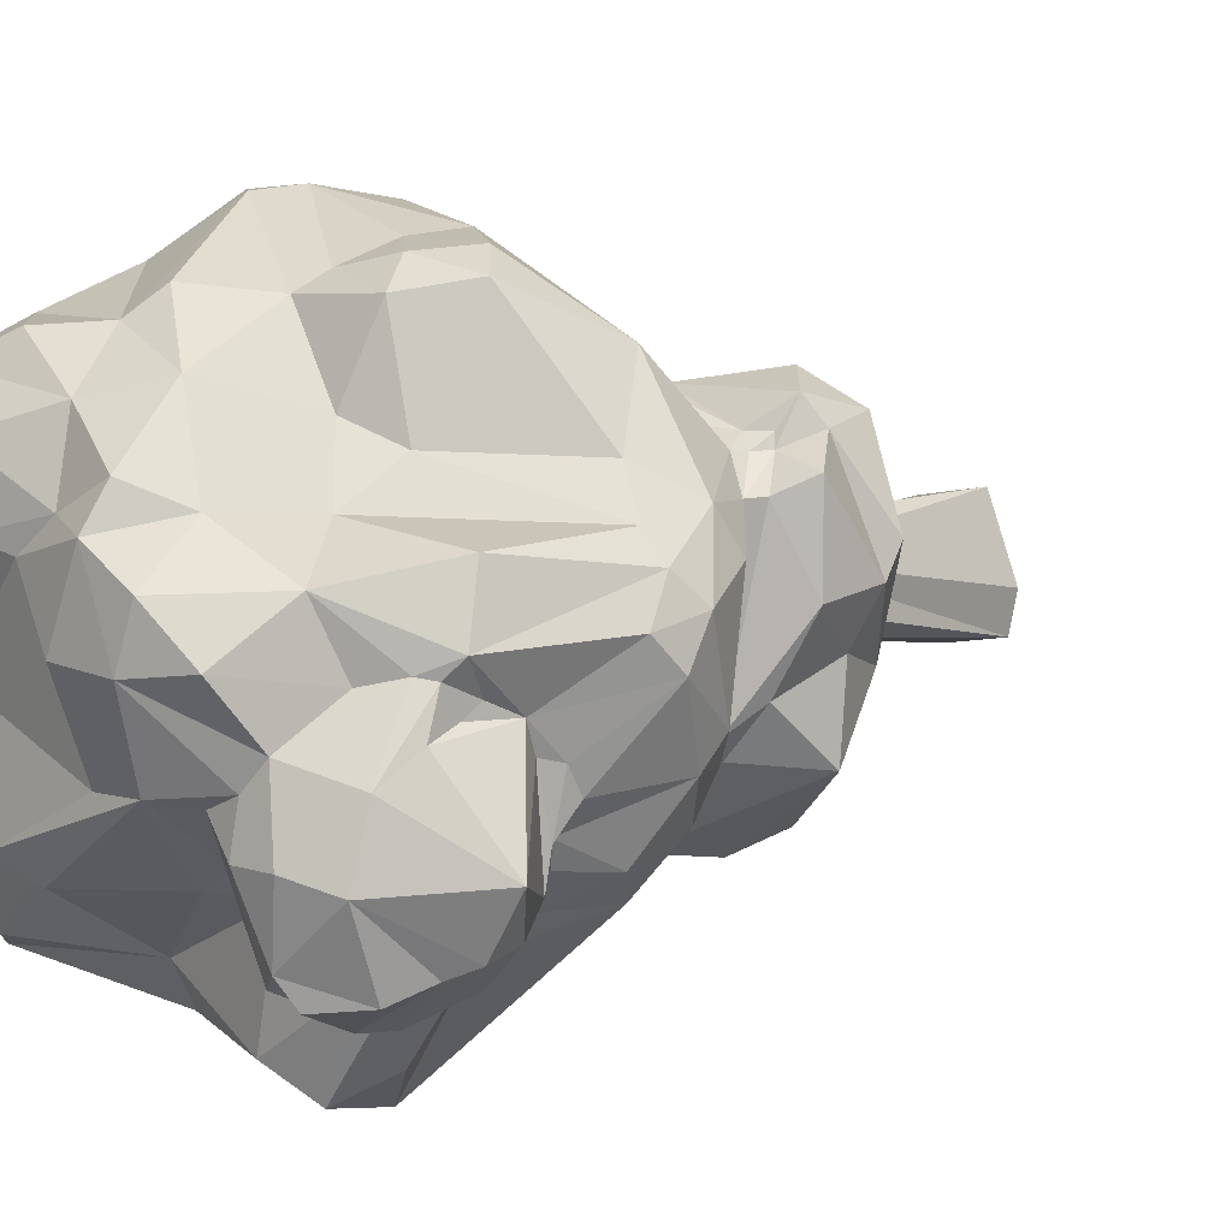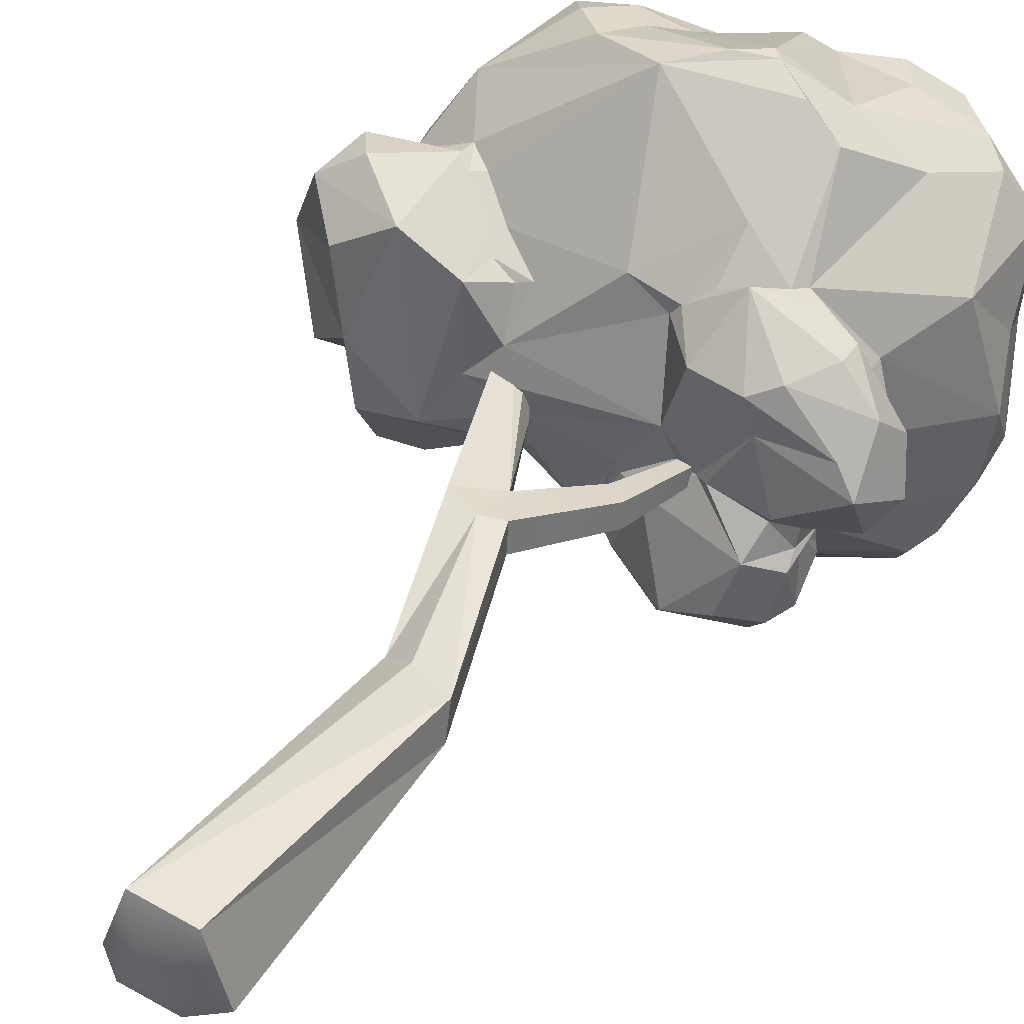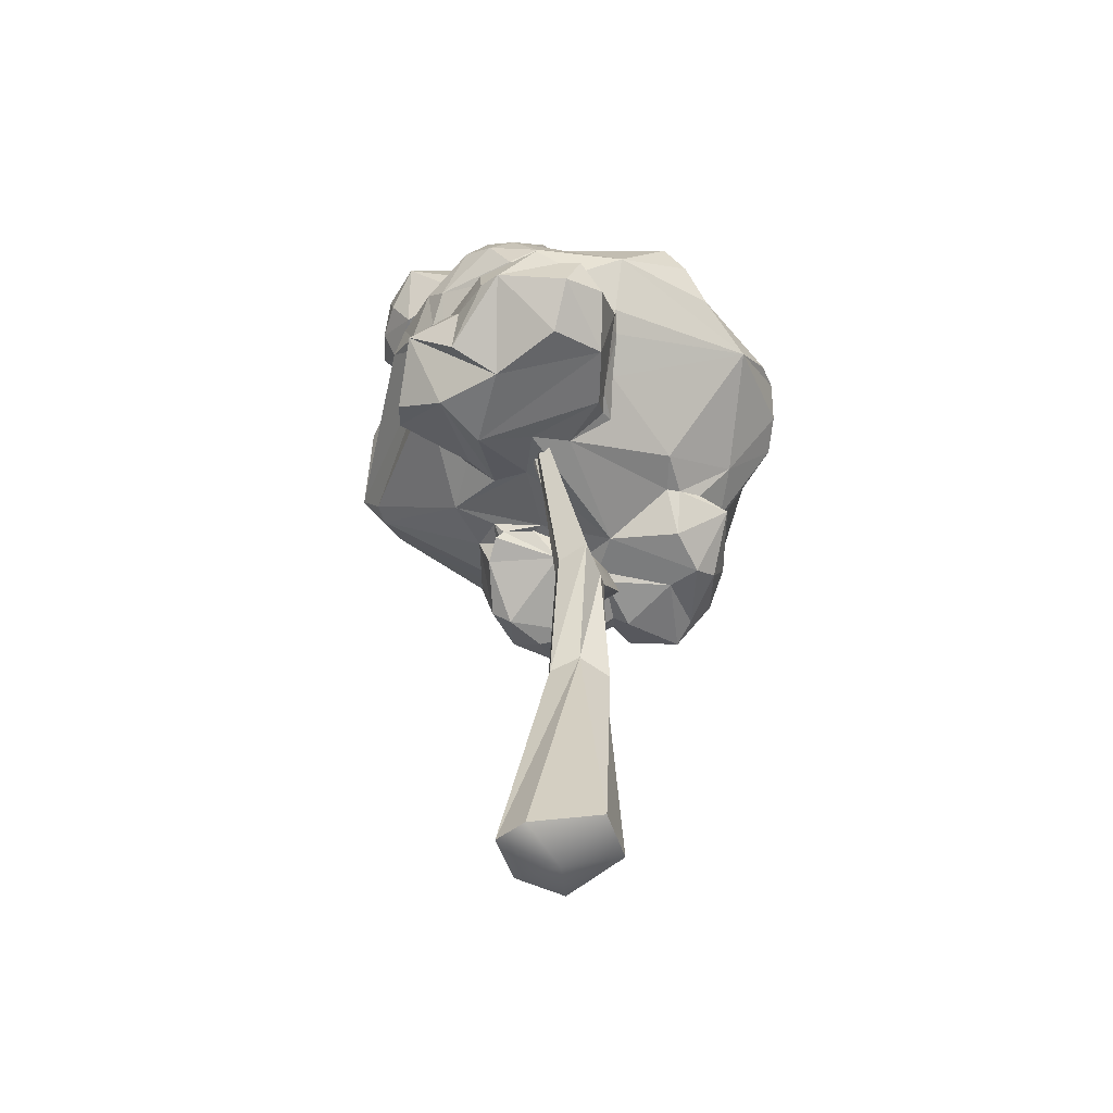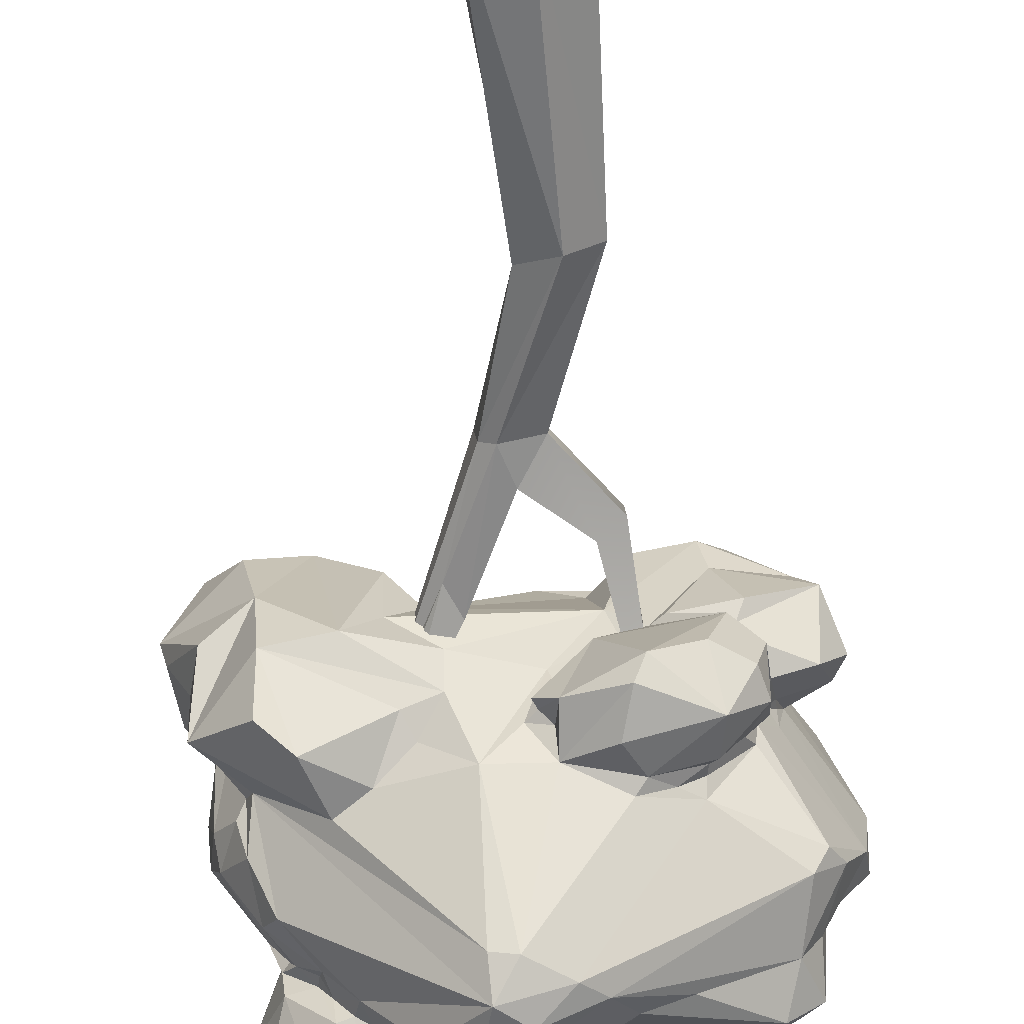
<metadata>
{"format":"obj","ext":"obj","renderer":"f3d","projection":"perspective","resolution":1024,"background":"white","views":[{"elev":4.6,"azim":-148.3,"up":"+Z"},{"elev":44.4,"azim":29.1,"up":"+Z"},{"elev":-54.8,"azim":-63.6,"up":"+Y"},{"elev":-63.0,"azim":0.3,"up":"+Z"}]}
</metadata>
<code>
v 2.261 135.2 19.86
v -4.619 146.8 7.417
v 2.807 133.2 10.57
v -3.872 146.9 16.84
v -4.444 131.9 21.67
v -17.91 181.9 5.205
v -9.625 134 6.295
v -35.9 216.5 6.407
v -15.41 137.3 21.56
v -35.1 217.3 0.8898
v -23.29 172.8 7.388
v -14.28 135 9.86
v 5.306 84.85 19.79
v -40.57 216.4 9.289
v -5.64 85.47 2.13
v -4.233 88.63 12.91
v 6.224 80.14 -5.309
v 15.87 84.11 13.97
v -40.91 219.4 5.312
v -17.78 -4.869 -10.38
v -11.94 -4.869 24.97
v 16.64 79.82 3.123
v 6.532 -4.869 22.46
v 13.26 -4.869 -1.426
v -20.2 -4.869 1.34
v -0.9788 -4.869 -12.51
v 22.89 191.5 -0.6112
v 23.35 193.1 4.034
v 27.27 188.8 0.4845
v 27.52 190.3 5.891
v 84.35 248.7 -8.163
v 75.43 273.8 9.828
v 79.58 255.9 19.99
v 72.93 255.8 -16.19
v 82.45 237.1 -15.66
v 78.37 195.8 11.55
v 70.39 194.2 34.96
v 70.21 191.7 -0.623
v 71.31 180.2 19.77
v 76.17 278.6 38.57
v 74.62 238 42.51
v 69.75 208.9 14.79
v 74.63 203 10.72
v 70.16 249.4 -34.66
v 75.84 230.5 -30.72
v 73.83 204.5 24.42
v 60.45 280.9 12.23
v 71.46 267.1 -9.279
v 66.82 270.4 -38.27
v 70.83 263.4 -42.76
v 66.76 226.6 -41.53
v 60.85 215.5 34.41
v 84.64 240.7 6.052
v 58.38 206 45.27
v 65.16 182.6 28.47
v 66.3 274.4 53.18
v 64.1 248.4 -45.77
v 70.89 223.5 -34.35
v 62.83 212.2 12.51
v 60.08 204.4 4.215
v 51.61 177.3 7.622
v 58.35 285.5 46.41
v 51 284.9 -24.83
v 54.23 252.6 63.28
v 60.51 262.8 -52.41
v 40.73 209 -35.84
v 60.13 211.5 33.04
v 60.53 208.5 5.863
v 60.56 208.8 -2.135
v 58.33 197.4 46.32
v 58.52 281.7 57.03
v 56.24 269.6 -49.4
v 57.58 205.1 1.108
v 57.87 193.7 -4.044
v 55.99 185.8 -0.4082
v 40.68 279.2 -36.14
v 43.19 210.2 53.43
v 53.64 204.7 -17.49
v 54.67 201.3 -6.534
v 56.15 196.5 -14.4
v 54.06 201 -13.79
v 56.66 196.2 -17.7
v 54.75 190 -6.52
v 56.09 186.3 -27.98
v 51.24 196.5 -24.72
v 55.91 179.7 -10.81
v 50.64 200.5 -20.73
v 49.22 181.4 2.414
v 52.58 176.4 -27.08
v 43.98 180.4 29.35
v 46.67 293.4 57.39
v 35.79 304.2 45.18
v 44.06 298.6 19.64
v 38.24 234.3 77.63
v 37.72 248.7 -59.93
v 46.53 207.9 51.68
v 49.61 183.9 45.44
v 55.43 184.5 -6.472
v 44.85 183.5 -39.2
v 33.7 304.3 27.78
v 36.64 295.9 -29.22
v 41.18 200.4 -33.33
v 43.53 197.2 -36.34
v 31.95 181.4 7.17
v 46.2 173.4 -6.923
v 21.93 304.4 24.33
v 33.69 252.4 76.08
v 40.9 204.8 -31.72
v 33.18 197.1 59.25
v 38.28 279.1 66.44
v 24.32 251.8 -63.52
v 9.389 234.6 -75.03
v 39.83 206.8 54.05
v 33.54 205.4 -35.8
v 11.57 306 32.23
v 19.51 265.5 -51.19
v 26.35 201.1 -38.21
v 41.39 179.2 41.78
v 40.58 170.5 -25.29
v 26.45 292.3 -35.4
v 16.85 240.7 -72.51
v 27.97 184.2 5.992
v 31.01 291 64.25
v 27.02 238.2 84.97
v 23.31 205.4 -40.02
v 23.37 199.7 52.22
v 19.82 190.3 -40.5
v 24.66 182.5 41.43
v 22.69 175.8 -36.95
v 46.58 291.8 0.9759
v 16.53 244.7 89.1
v -5.891 273.4 -66.04
v 25.87 170.8 -30.81
v 0.8054 313.3 28.87
v 12.71 300.1 51.79
v 6.549 303 -15.75
v -4.304 227.4 -73.88
v 15.97 196.4 46.9
v 12.91 196.3 42.92
v 17.05 185.4 16.49
v 9.688 311.3 7.377
v 14.65 284.3 65.29
v -7.507 307.4 -15.76
v 7.565 278.9 72.02
v 20.54 187 5.786
v 13.36 248.5 88.67
v 5.148 199.2 -34.4
v 13.91 181.9 -4.512
v -1.025 244.7 -79.9
v 25.13 212.4 64.72
v 4.254 193.5 -26.59
v 3.867 190.4 -9.673
v 0.1245 191.1 -23.07
v -13.65 316.5 19.86
v -2.905 309 39.22
v -2.8 284.5 -34.71
v 2.475 189.9 -5.646
v -1.09 190.1 -20.24
v 5.219 183.9 -29.77
v -15.67 280.3 -36.19
v -9.263 231.2 87.18
v 0.4303 197.8 49.71
v -3.248 194.7 -23.32
v -1.562 187.7 -23.46
v -14.11 199.3 -34.89
v -6.065 293.4 56.28
v -18.3 303.5 -17.17
v -12.06 287.5 -29.59
v 5 241.1 90.06
v -18.39 289 -37.72
v -16.68 267.5 -74.87
v -12.13 227.5 -72.39
v -12.55 270.7 69.84
v -15.66 262.5 74.4
v -23.13 187.6 0.7509
v -8.754 315.9 5.455
v -27.92 307 -13.64
v -25.6 296.6 -48.32
v -28.29 283 -43.99
v -33.46 271.6 69.96
v -28.61 274.4 -50.53
v -26.99 257.1 -68.49
v -27.13 315.8 7.285
v -27.17 308.8 -25.14
v -16.89 302.1 33.12
v -25.63 275.6 48.96
v -23.64 252.2 80.07
v -24.76 196.8 37.01
v -29.37 201 -21.69
v -34.42 307.2 -6.79
v -39.23 272.4 43.03
v -30.84 278.4 -49.32
v -31.4 241.1 81.85
v -36.75 197.1 39.89
v -29.49 195.3 36.03
v -33.57 193.7 -18.45
v -28.34 187.6 21.59
v -34.31 306.6 -43.59
v -34.84 271.2 -50.52
v -36.86 204.9 43.7
v -40.35 201.3 42.79
v -38.32 184 10.67
v -22.73 191.8 -13.2
v -38.36 311.4 -25.61
v -32.42 294.7 -50.5
v -31.02 262.4 77.2
v -43.83 259.9 -46.26
v -40.03 209.3 -29.6
v -34.59 280.3 -50.74
v -40.48 268.9 -45.01
v -10.87 237.6 -80.4
v -38.74 302.7 20.82
v -37.97 303.6 -50.21
v -37.73 287.9 -55.98
v -31.31 284.5 32.34
v -48.51 261.8 72.89
v -42.27 252.5 78.66
v -63.96 241.9 -37.4
v -47.83 214.4 50.92
v -44.03 296.9 4.304
v -43.56 282.4 -55.74
v -51.57 212 50.97
v -57.75 196.8 -35.21
v -48.64 178.5 -6.089
v -45.26 266 -44.34
v -63.97 238.1 61.23
v -39.33 186.3 38.93
v -50.72 307.7 -29.4
v -61.86 288.8 9.957
v -50.92 265.8 -37.29
v -50 216.3 -32.66
v -53.06 304.3 -11.91
v -53.64 293.2 6.39
v -50.9 298.8 -48.86
v -57.4 290.3 5.464
v -61.19 284.5 26.88
v -60.52 282.3 1.961
v -54.44 261.8 -33.06
v -53.37 257 -38.16
v -58.37 286 -1.558
v -64.13 274.8 -1.51
v -57.03 276.9 -48.31
v -60.45 261.4 -29.61
v -69.3 252 41.63
v -68.25 249 -30.65
v -57.71 294.9 -4.743
v -80.77 255.7 23.32
v -75.38 255.7 30.4
v -49.91 267 -45.86
v -62.56 264.5 -23.28
v -54.72 219.6 53.79
v -65.33 219.3 46.28
v -57.77 290.8 -44.79
v -81.13 262.5 12.63
v -63.9 271.3 -8.642
v -67.65 267.3 -9.812
v -68.39 263.4 -16.24
v -55.01 266 -31.82
v -70.74 220 -14.14
v -72.32 216.4 45.46
v -68.44 190.1 -29.44
v -64.13 287.2 -42.11
v -64.51 267.2 -23.99
v -73.92 223.2 42.16
v -75.44 219.1 41.81
v -55.68 214.9 53.76
v -57.97 186.6 48.83
v -63.34 267.8 -33.16
v -84.32 255.2 4.79
v -79.9 243.9 -13.66
v -71.88 232.7 -24.35
v -72.84 224.6 -9.424
v -78.25 214.6 45.39
v -73.9 199.1 57.01
v -80.62 240.7 33.72
v -81.89 236.9 -6.145
v -75.29 228.7 -13.42
v -78.59 226.7 33.78
v -81.5 222.4 34.13
v -78.81 215.6 42.06
v -68.34 180.1 -11.69
v -73.1 288.5 -27.84
v -66.13 278.6 -39.43
v -85.6 249 15.96
v -83.64 234.3 23.7
v -90.36 218.5 38.42
v -80.1 219.3 -2.8
v -81.84 211.6 52.43
v -86.65 194.6 48.9
v -70.38 179.2 12.47
v -75.44 182.4 38.55
v -90.21 218.4 14.97
v -86.35 209.4 45.86
v -87.07 203.3 5.02
v -85.98 204.1 -16.41
v -84.06 186.5 1.203
v -96.54 199.9 25.96
v -94.21 202.1 18.02
v -5.57 -13.1 6.113
v 14.81 161.6 8.052
v 15.17 161.9 15.76
v 22.34 155.4 9.517
v 21.81 156.4 17.31
f 27 28 29
f 28 30 29
f 2 6 4
f 3 7 2
f 3 1 18
f 3 18 22
f 6 8 4
f 4 9 5
f 1 4 5
f 2 7 6
f 3 22 7
f 4 8 14
f 6 10 8
f 4 14 9
f 6 11 10
f 7 11 6
f 1 5 18
f 18 5 13
f 22 17 7
f 12 9 14
f 14 11 12
f 11 7 12
f 5 9 16
f 5 16 13
f 17 12 7
f 19 8 10
f 8 19 14
f 14 19 11
f 9 12 15
f 16 9 15
f 15 12 17
f 13 16 21
f 13 21 18
f 19 10 11
f 20 15 17
f 18 23 22
f 23 18 21
f 20 16 15
f 26 20 17
f 17 22 26
f 22 23 24
f 22 24 26
f 16 25 21
f 20 25 16
f 2 4 301 300
f 3 2 300 302
f 4 1 303 301
f 1 3 302 303
f 31 32 33
f 31 33 53
f 31 53 35
f 37 39 36
f 32 40 33
f 33 40 41
f 33 41 53
f 35 34 31
f 37 36 46
f 39 38 36
f 37 55 39
f 40 56 41
f 31 34 32
f 35 44 34
f 43 42 46 36
f 36 38 43
f 40 32 47
f 40 71 56
f 34 48 32
f 50 34 44
f 45 44 35
f 53 41 52
f 46 54 37
f 32 48 47
f 49 48 50
f 34 50 48
f 41 56 64
f 64 77 41
f 35 81 58
f 45 35 58
f 58 51 45
f 35 69 81
f 46 42 67
f 42 43 59
f 39 88 38
f 62 71 40
f 44 57 50
f 44 45 57
f 45 51 57
f 52 41 77
f 53 52 59
f 59 35 53
f 35 59 69
f 67 42 52
f 42 59 52
f 46 67 54
f 59 43 60
f 43 38 60
f 37 54 70
f 97 37 70
f 37 97 55
f 40 47 62
f 48 49 63
f 56 71 64
f 50 57 65
f 52 77 67
f 69 59 68
f 59 60 68
f 38 74 60
f 38 75 74
f 61 88 39
f 90 39 55
f 71 62 91
f 62 47 91
f 49 50 72
f 50 65 72
f 96 54 77
f 54 67 77
f 68 60 73
f 69 68 73
f 81 69 73
f 73 79 81
f 60 74 73
f 54 96 109 70
f 38 88 75
f 75 98 74
f 86 74 98
f 90 61 39
f 91 47 93
f 47 130 93
f 47 48 63
f 76 63 49
f 64 71 107
f 64 94 77
f 81 78 58
f 73 74 83 79
f 81 79 83 80
f 80 82 81
f 80 83 82
f 82 83 84
f 74 86 83
f 86 84 83
f 109 97 70
f 98 75 88
f 86 89 84
f 47 63 130
f 64 107 94
f 78 81 87
f 81 82 87
f 82 85 87
f 84 85 82
f 85 84 103
f 118 55 97
f 91 93 92
f 91 110 71
f 76 49 72
f 95 65 57
f 58 66 51
f 85 103 102
f 84 99 103
f 84 89 99
f 88 105 98
f 105 86 98
f 104 88 61
f 89 86 105 119
f 118 90 55
f 100 93 130
f 63 101 130
f 76 101 63
f 71 110 107
f 111 65 95
f 77 94 113
f 113 96 77
f 78 66 58
f 85 102 87
f 109 118 97
f 99 89 119
f 92 93 100
f 91 123 110
f 94 107 131
f 94 150 113
f 66 78 108
f 78 87 102 108
f 96 113 109
f 105 88 104
f 90 104 61
f 130 106 100
f 92 135 91
f 91 135 123
f 116 76 72
f 65 116 72
f 111 116 65
f 112 51 66
f 108 114 66
f 119 133 99
f 115 92 100
f 106 115 100
f 135 92 115
f 110 123 142
f 110 142 107
f 146 107 142
f 124 94 131
f 114 108 102
f 114 102 117
f 117 102 103
f 117 103 99
f 109 128 118
f 101 76 120
f 107 146 131
f 95 57 121
f 57 51 121
f 124 150 94
f 113 126 109
f 122 104 90
f 133 119 105
f 130 101 136
f 144 146 142
f 121 51 112
f 66 114 125
f 150 126 113
f 114 117 125
f 127 117 99
f 138 128 109
f 127 99 129
f 118 140 122 90
f 104 122 105
f 133 129 99
f 142 123 135
f 150 138 126
f 109 126 138
f 140 145 122
f 128 140 118
f 122 148 105
f 105 148 133
f 136 106 130
f 116 120 76
f 111 121 132
f 131 146 169
f 121 111 95
f 131 169 161
f 124 131 161
f 66 125 112
f 127 147 117
f 139 128 138
f 128 139 140
f 122 145 148
f 106 141 134
f 120 143 101
f 124 161 150
f 112 125 137
f 117 147 125
f 134 155 115
f 134 115 106
f 106 136 141
f 115 155 135
f 136 101 143
f 173 146 144
f 138 150 162
f 138 162 139
f 148 159 133
f 159 129 133
f 166 135 155
f 142 135 166
f 120 156 143
f 144 142 166
f 116 156 120
f 116 111 132
f 125 147 137
f 147 127 129
f 145 140 157
f 145 157 152
f 148 145 152
f 159 147 129
f 176 134 141
f 136 143 176 141
f 173 144 166
f 146 173 174
f 121 112 149
f 150 161 162
f 151 147 159
f 152 158 148
f 163 147 151
f 153 163 151
f 151 159 153
f 157 158 152
f 148 158 164
f 159 164 153
f 148 164 159
f 176 154 134
f 116 160 156
f 132 121 171
f 146 174 169
f 171 121 149
f 163 165 147
f 157 163 158
f 163 153 158
f 164 158 153
f 134 185 155
f 155 185 166
f 160 116 132
f 161 169 193
f 149 112 211
f 211 112 137
f 147 165 137
f 197 139 162
f 165 163 157
f 139 197 140
f 143 177 176
f 185 215 166
f 168 167 143
f 156 168 143
f 160 168 156
f 175 157 140
f 183 154 176
f 176 177 190
f 143 167 177
f 168 170 167
f 186 173 166
f 181 160 132
f 174 173 180
f 187 169 174
f 171 149 211
f 137 172 211
f 165 172 137
f 185 134 154
f 215 186 166
f 170 168 160
f 171 181 132
f 169 187 193
f 162 188 197
f 175 203 165
f 157 175 165
f 170 179 178
f 170 160 179
f 160 181 179
f 186 180 173
f 174 180 206
f 187 174 206
f 182 171 211
f 226 161 193
f 161 200 162
f 200 188 162
f 203 189 165
f 140 202 175
f 170 178 167
f 191 186 215
f 226 251 161
f 200 194 188
f 188 195 197
f 197 202 140
f 190 183 176
f 184 177 167
f 212 185 154
f 167 178 184
f 215 185 212
f 181 192 179
f 171 199 181
f 182 199 171
f 187 206 217
f 217 193 187
f 161 219 200
f 194 195 188
f 203 196 189
f 195 227 197
f 183 212 154
f 184 190 177
f 198 184 178
f 178 179 192
f 191 215 248
f 191 180 186
f 192 181 199
f 193 217 226
f 200 201 194
f 208 165 189
f 227 195 194
f 202 224 175
f 224 203 175
f 184 204 190
f 178 192 205
f 206 180 216
f 211 207 182
f 219 201 200
f 189 196 208
f 202 197 227
f 178 205 198
f 209 192 199
f 191 216 180
f 207 199 182
f 206 216 217
f 219 161 251
f 165 208 231 172
f 227 194 201
f 227 224 202
f 198 204 184
f 220 212 183
f 220 183 190
f 198 205 213
f 205 214 213
f 209 205 192
f 209 199 210
f 210 199 207
f 222 201 219
f 227 201 222
f 203 281 196
f 224 281 203
f 267 224 227
f 233 212 220
f 236 215 212
f 214 205 209
f 215 236 248
f 210 221 209
f 244 216 191
f 216 226 217
f 259 211 172
f 251 222 219
f 231 259 172
f 208 196 223
f 233 220 190
f 233 229 212
f 210 225 221
f 210 207 225
f 218 207 211
f 266 222 251
f 232 190 204
f 198 228 204
f 233 190 232
f 229 236 212
f 214 234 213
f 221 214 209
f 225 249 221
f 248 244 191
f 230 225 207
f 230 249 225
f 267 227 222
f 198 234 228
f 213 234 198
f 221 249 242
f 238 230 239
f 207 239 230
f 216 244 226
f 259 218 211
f 223 231 208
f 267 222 266
f 196 281 223
f 233 232 235
f 235 232 246
f 229 233 235
f 246 240 235
f 237 229 235
f 235 240 237
f 243 258 238
f 258 230 238
f 258 249 230
f 239 243 238
f 218 239 207
f 259 271 218
f 260 266 251
f 260 251 252
f 274 267 266
f 267 290 224
f 228 232 204
f 236 229 247
f 237 241 229
f 237 240 241
f 241 240 246
f 248 236 247
f 243 239 245
f 245 239 218
f 226 244 275
f 251 264 252
f 253 234 214
f 221 253 214
f 241 254 229
f 241 246 282
f 241 282 255
f 256 241 255
f 263 243 250
f 263 258 243
f 245 250 243
f 226 275 264
f 264 251 226
f 252 264 260
f 266 288 274
f 295 231 223
f 261 295 223
f 261 223 281
f 228 282 232
f 234 253 228
f 232 282 246
f 262 253 221
f 262 221 242
f 247 229 254
f 269 254 241
f 255 263 256
f 256 269 241
f 256 263 257
f 263 250 257
f 268 249 258
f 268 242 249
f 269 256 257
f 268 258 263
f 250 270 257
f 244 248 247
f 245 218 271
f 264 278 265
f 265 260 264
f 273 288 260
f 273 260 265
f 288 266 260
f 295 259 231
f 262 228 253
f 268 263 255
f 268 283 242
f 269 257 270
f 244 247 275
f 250 245 270
f 245 271 270
f 278 275 285
f 275 278 264
f 272 271 259
f 280 265 278
f 280 278 279
f 273 265 280
f 274 289 267
f 291 290 267
f 290 281 224
f 282 268 255
f 268 282 283
f 242 283 262
f 278 276 272
f 271 272 277
f 272 279 278
f 280 288 273
f 261 281 295
f 262 282 228
f 283 282 262
f 254 284 247
f 284 254 269
f 275 247 284
f 275 284 285
f 270 276 269
f 270 277 276
f 270 271 277
f 285 276 278
f 277 272 276
f 287 272 259
f 279 286 280
f 295 287 259
f 293 288 280
f 274 288 289
f 267 289 291
f 269 276 284
f 284 276 285
f 292 286 279
f 292 279 272
f 287 292 272
f 286 293 280
f 289 288 293
f 295 281 290
f 289 293 297
f 297 290 291
f 294 292 287
f 296 295 290
f 292 298 286
f 293 286 298
f 298 292 294
f 294 287 295
f 289 297 291
f 297 296 290
f 298 294 296
f 296 294 295
f 297 293 298
f 298 296 297
f 23 299 24
f 23 21 299
f 299 25 20
f 24 299 26
f 299 21 25
f 26 299 20
f 300 301 28 27
f 302 300 27 29
f 301 303 30 28
f 303 302 29 30

</code>
